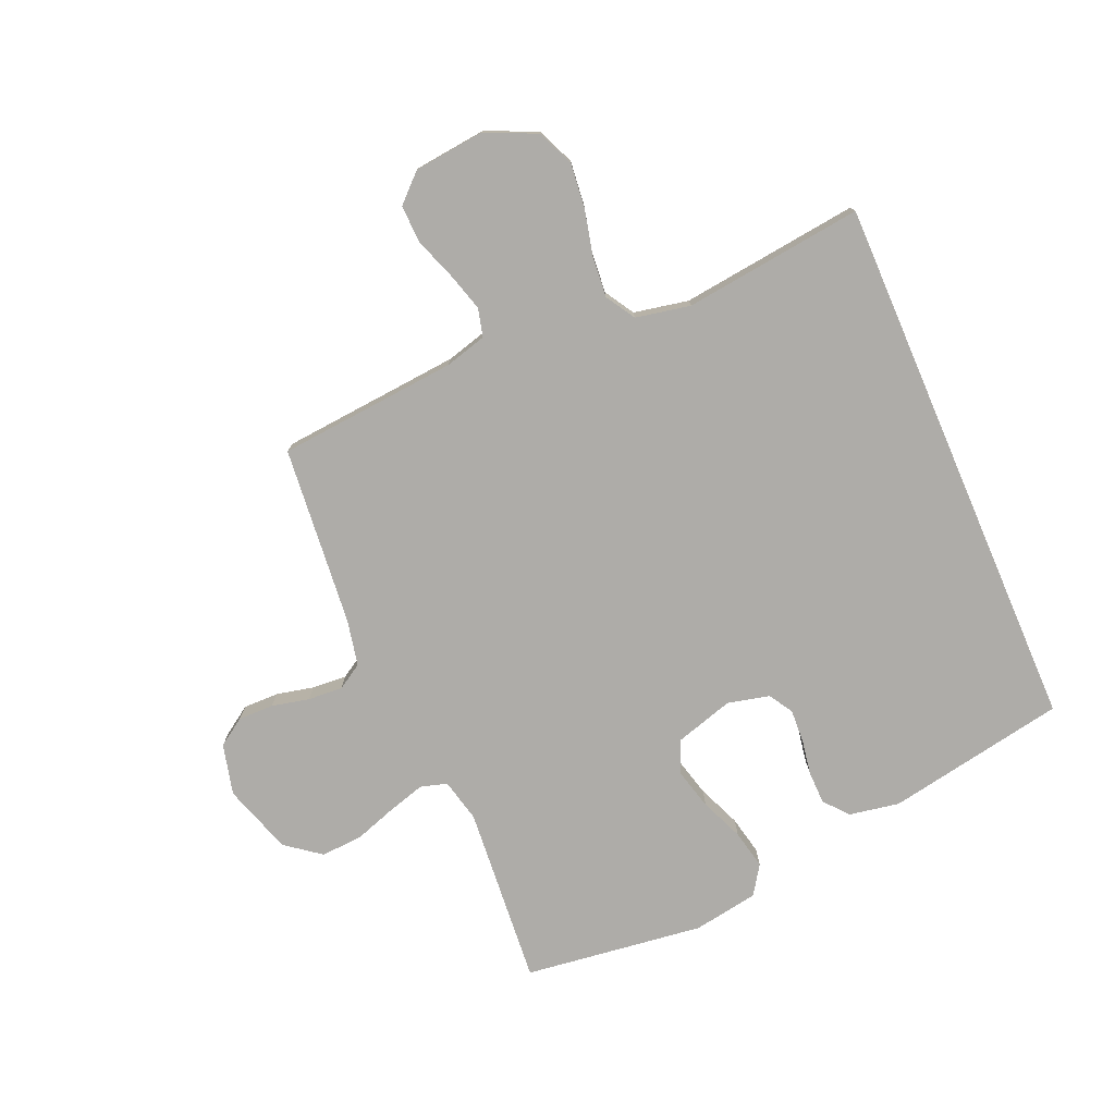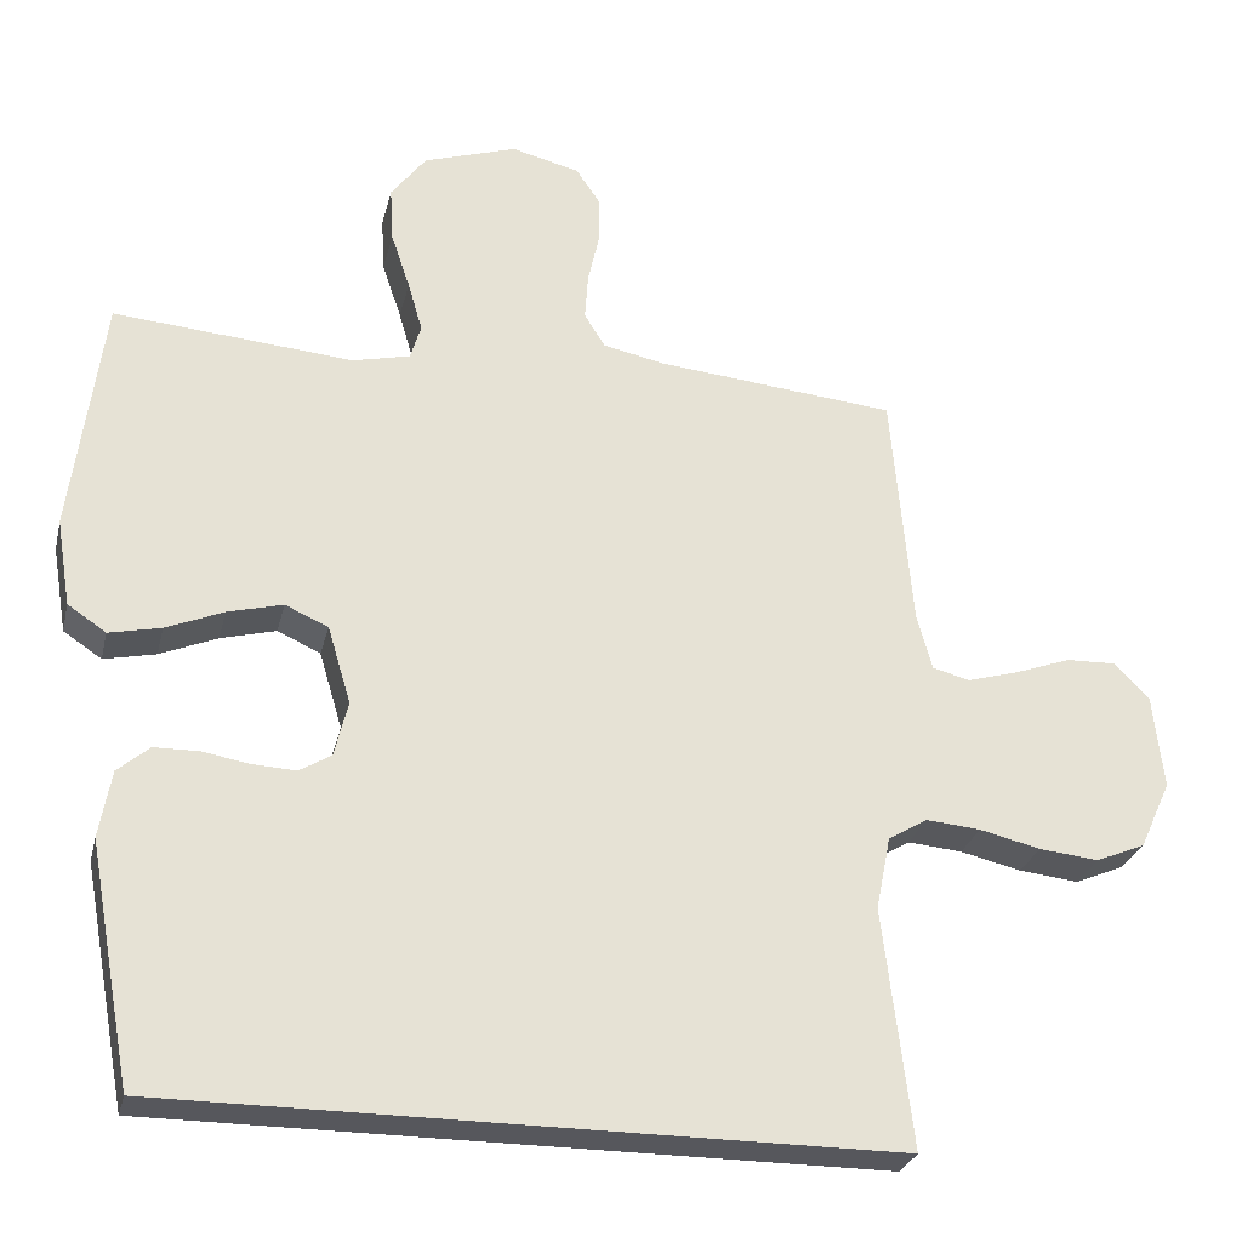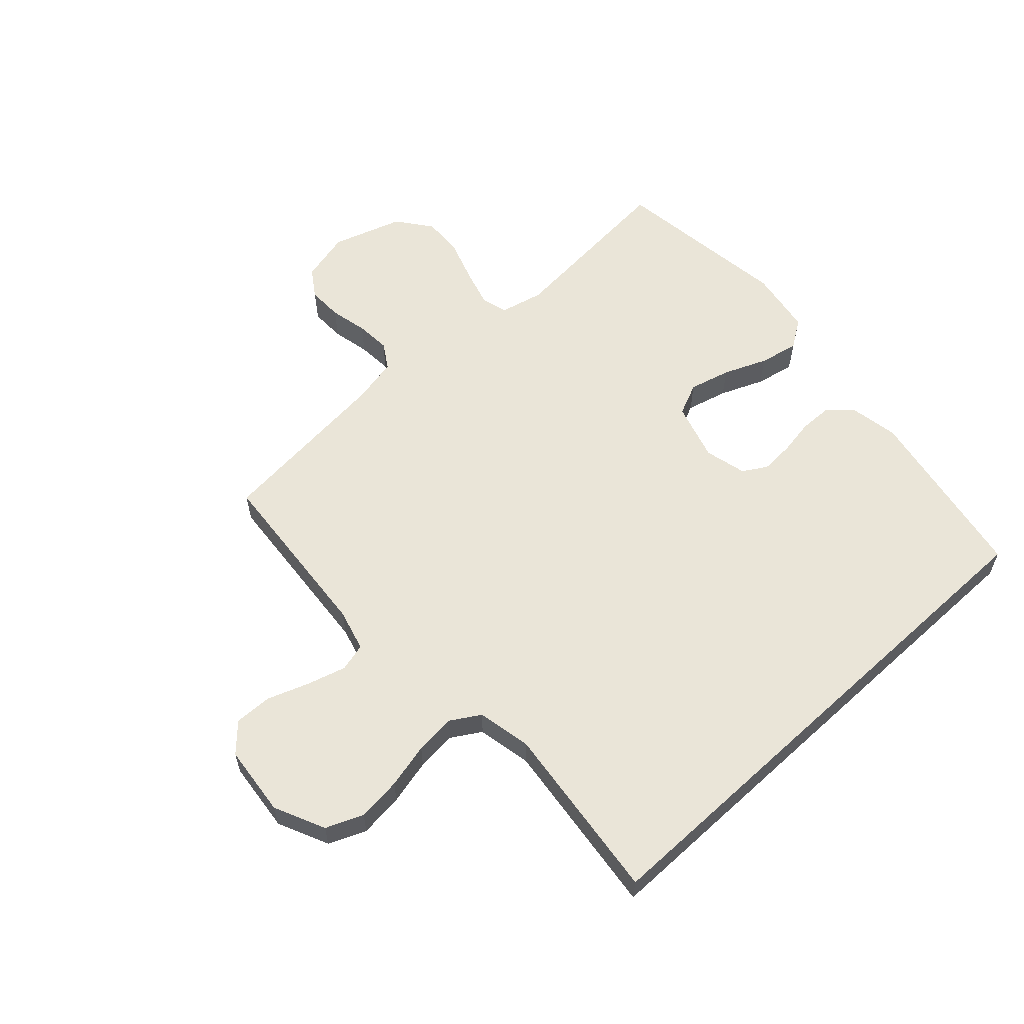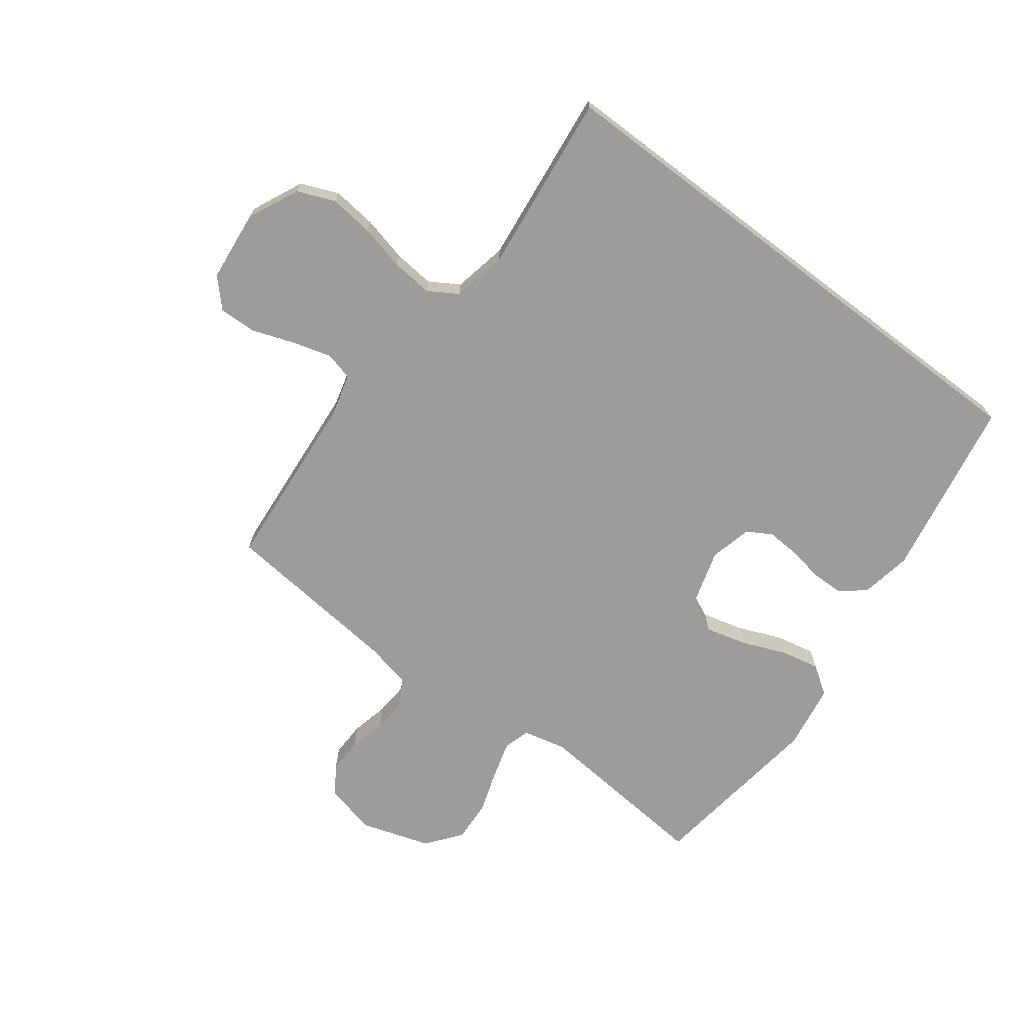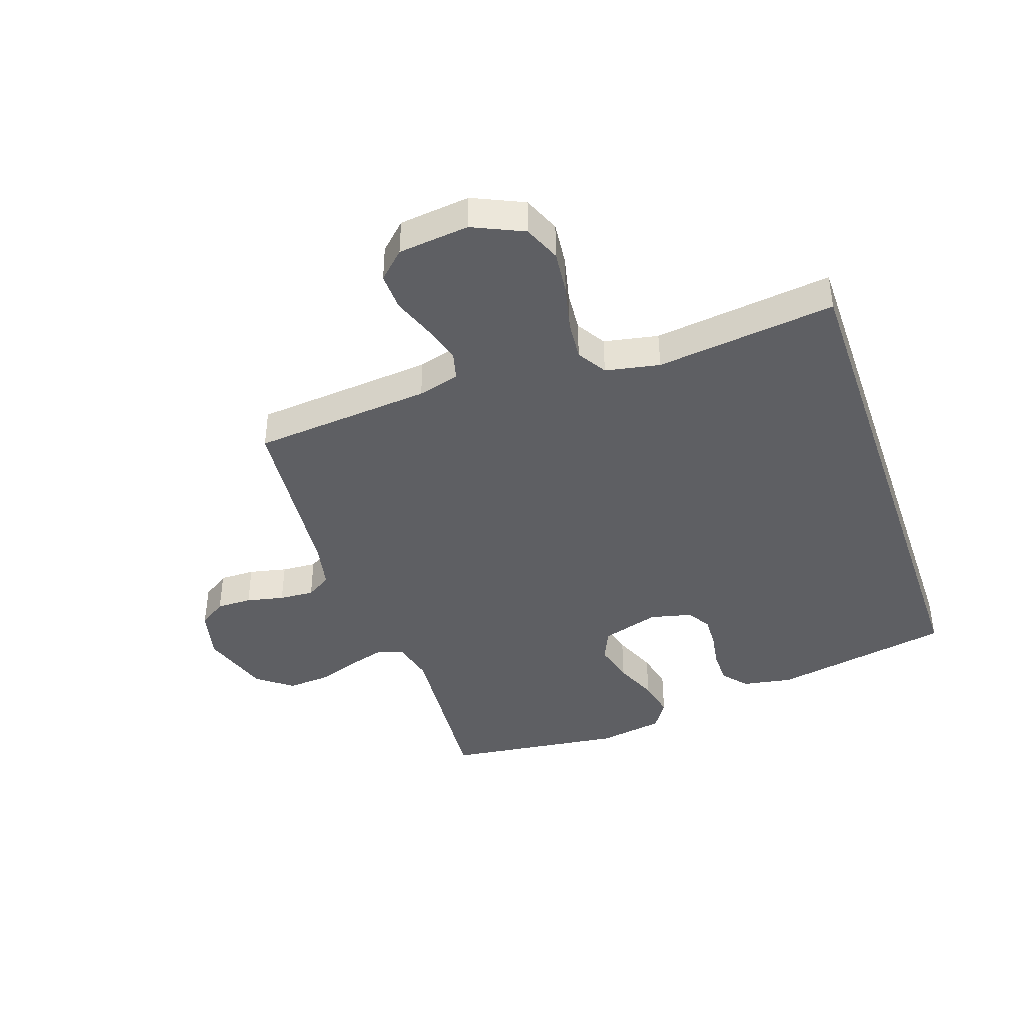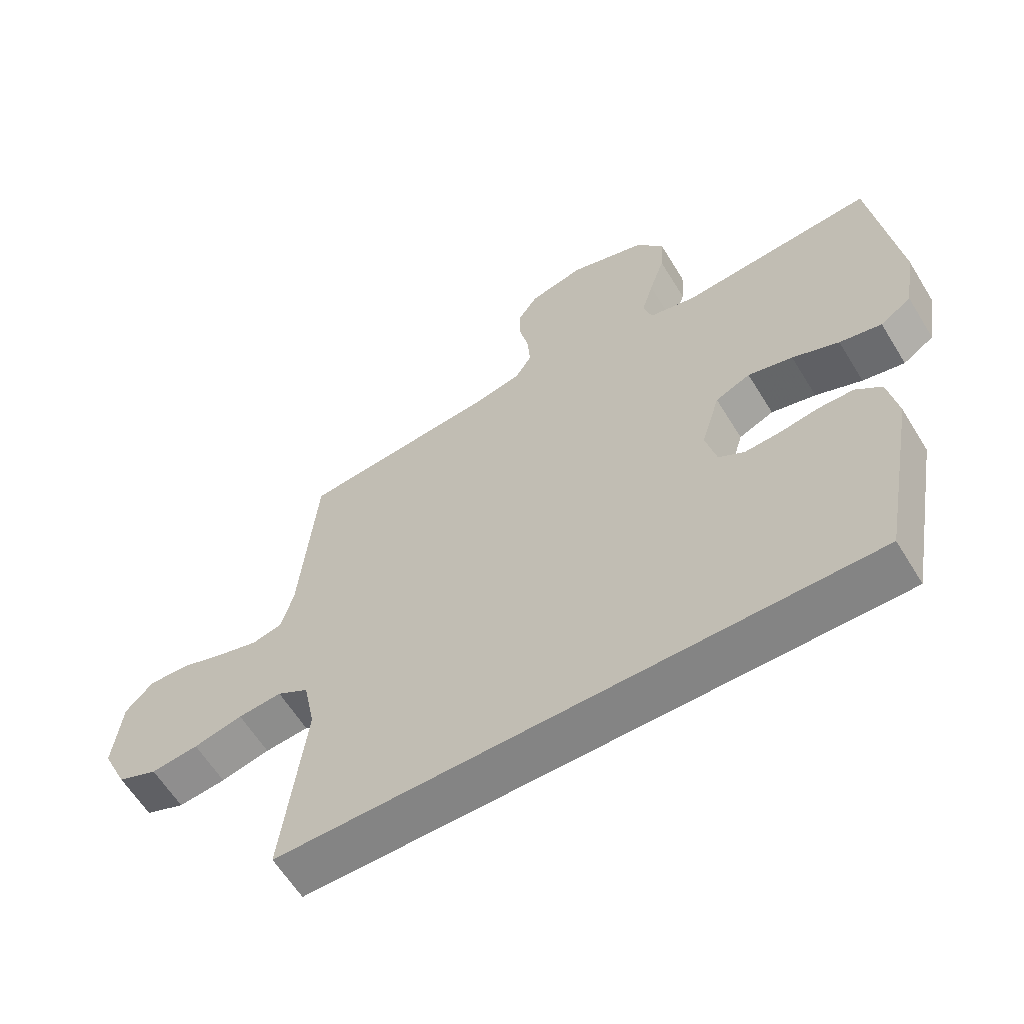
<metadata>
{"format":"obj","ext":"obj","renderer":"f3d","projection":"perspective","resolution":1024,"background":"white","views":[{"elev":-76.9,"azim":113.3,"up":"+Y"},{"elev":-27.6,"azim":-13.2,"up":"+Z"},{"elev":59.3,"azim":137.3,"up":"+Y"},{"elev":-70.1,"azim":142.8,"up":"+Y"},{"elev":-41.4,"azim":109.1,"up":"+Y"},{"elev":-61.4,"azim":-148.5,"up":"+Z"}]}
</metadata>
<code>
v 0.5 0.07 0.5
v 0.526 0.07 0.2
v 0.545 0.07 0.13
v 0.592 0.07 0.118
v 0.657 0.07 0.137
v 0.726 0.07 0.162
v 0.789 0.07 0.164
v 0.832 0.07 0.119
v 0.845 0.07 0
v 0.806 0.07 -0.085
v 0.744 0.07 -0.111
v 0.67 0.07 -0.103
v 0.594 0.07 -0.085
v 0.526 0.07 -0.079
v 0.477 0.07 -0.109
v 0.459 0.07 -0.2
v 0.495 0.07 -0.5
v -0.41 0.07 -0.5
v -0.465 0.07 -0.2
v -0.45 0.07 -0.116
v -0.41 0.07 -0.082
v -0.355 0.07 -0.081
v -0.296 0.07 -0.091
v -0.241 0.07 -0.094
v -0.201 0.07 -0.07
v -0.184 0.07 0
v -0.213 0.07 0.097
v -0.267 0.07 0.121
v -0.336 0.07 0.103
v -0.408 0.07 0.073
v -0.473 0.07 0.059
v -0.521 0.07 0.091
v -0.539 0.07 0.2
v -0.5 0.07 0.5
v -0.2 0.07 0.475
v -0.128 0.07 0.492
v -0.115 0.07 0.536
v -0.133 0.07 0.598
v -0.157 0.07 0.669
v -0.161 0.07 0.738
v -0.117 0.07 0.796
v 0 0.07 0.834
v 0.085 0.07 0.813
v 0.116 0.07 0.767
v 0.115 0.07 0.708
v 0.101 0.07 0.645
v 0.097 0.07 0.587
v 0.123 0.07 0.545
v 0.2 0.07 0.529
v 0.5 0 0.5
v 0.526 0 0.2
v 0.545 0 0.13
v 0.592 0 0.118
v 0.657 0 0.137
v 0.726 0 0.162
v 0.789 0 0.164
v 0.832 0 0.119
v 0.845 0 0
v 0.806 0 -0.085
v 0.744 0 -0.111
v 0.67 0 -0.103
v 0.594 0 -0.085
v 0.526 0 -0.079
v 0.477 0 -0.109
v 0.459 0 -0.2
v 0.495 0 -0.5
v -0.41 0 -0.5
v -0.465 0 -0.2
v -0.45 0 -0.116
v -0.41 0 -0.082
v -0.355 0 -0.081
v -0.296 0 -0.091
v -0.241 0 -0.094
v -0.201 0 -0.07
v -0.184 0 0
v -0.213 0 0.097
v -0.267 0 0.121
v -0.336 0 0.103
v -0.408 0 0.073
v -0.473 0 0.059
v -0.521 0 0.091
v -0.539 0 0.2
v -0.5 0 0.5
v -0.2 0 0.475
v -0.128 0 0.492
v -0.115 0 0.536
v -0.133 0 0.598
v -0.157 0 0.669
v -0.161 0 0.738
v -0.117 0 0.796
v 0 0 0.834
v 0.085 0 0.813
v 0.116 0 0.767
v 0.115 0 0.708
v 0.101 0 0.645
v 0.097 0 0.587
v 0.123 0 0.545
v 0.2 0 0.529
f 43 44 45 46
f 43 46 47
f 42 43 47
f 41 42 47
f 38 39 40 41
f 37 38 41 47
f 36 37 47 48
f 32 33 34 35
f 29 30 31 32
f 28 29 32 35
f 27 28 35 36
f 20 21 22 23
f 20 23 24
f 19 20 24
f 16 17 18 19
f 15 16 19 24
f 14 15 24 25
f 10 11 12 13
f 10 13 14
f 9 10 14
f 5 6 7 8
f 4 5 8 9
f 3 4 9 14
f 49 1 2
f 26 27 36 48
f 25 26 48 49
f 14 25 49
f 2 3 14 49
f 95 94 93 92
f 96 95 92
f 96 92 91
f 96 91 90
f 90 89 88 87
f 96 90 87 86
f 97 96 86 85
f 84 83 82 81
f 81 80 79 78
f 84 81 78 77
f 85 84 77 76
f 72 71 70 69
f 73 72 69
f 73 69 68
f 68 67 66 65
f 73 68 65 64
f 74 73 64 63
f 62 61 60 59
f 63 62 59
f 63 59 58
f 57 56 55 54
f 58 57 54 53
f 63 58 53 52
f 51 50 98
f 97 85 76 75
f 98 97 75 74
f 98 74 63
f 98 63 52 51
f 1 50 51 2
f 2 51 52 3
f 3 52 53 4
f 4 53 54 5
f 5 54 55 6
f 6 55 56 7
f 7 56 57 8
f 8 57 58 9
f 9 58 59 10
f 10 59 60 11
f 11 60 61 12
f 12 61 62 13
f 13 62 63 14
f 14 63 64 15
f 15 64 65 16
f 16 65 66 17
f 17 66 67 18
f 18 67 68 19
f 19 68 69 20
f 20 69 70 21
f 21 70 71 22
f 22 71 72 23
f 23 72 73 24
f 24 73 74 25
f 25 74 75 26
f 26 75 76 27
f 27 76 77 28
f 28 77 78 29
f 29 78 79 30
f 30 79 80 31
f 31 80 81 32
f 32 81 82 33
f 33 82 83 34
f 34 83 84 35
f 35 84 85 36
f 36 85 86 37
f 37 86 87 38
f 38 87 88 39
f 39 88 89 40
f 40 89 90 41
f 41 90 91 42
f 42 91 92 43
f 43 92 93 44
f 44 93 94 45
f 45 94 95 46
f 46 95 96 47
f 47 96 97 48
f 48 97 98 49
f 49 98 50 1

</code>
